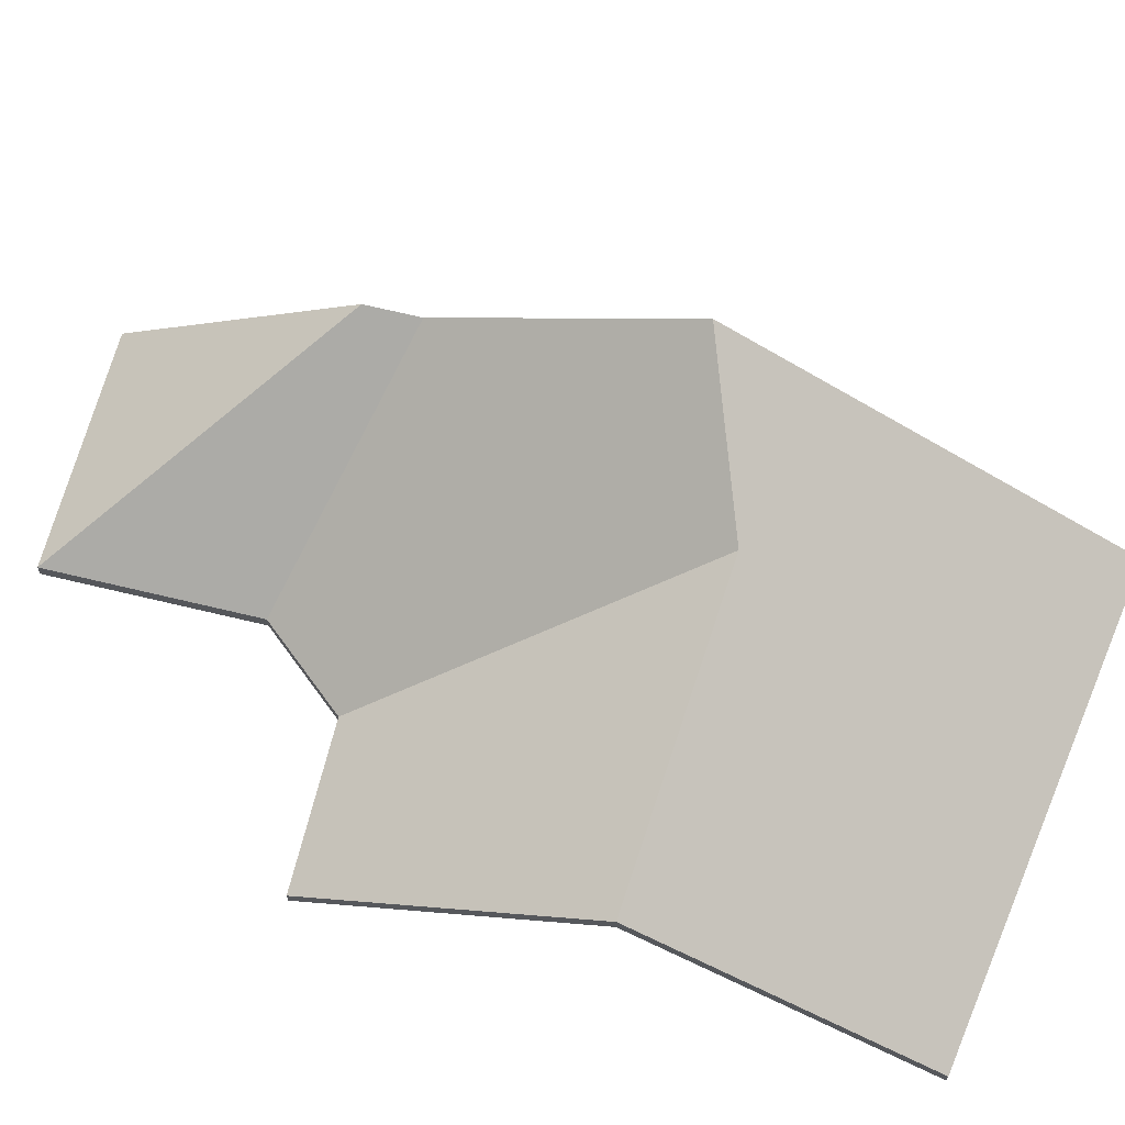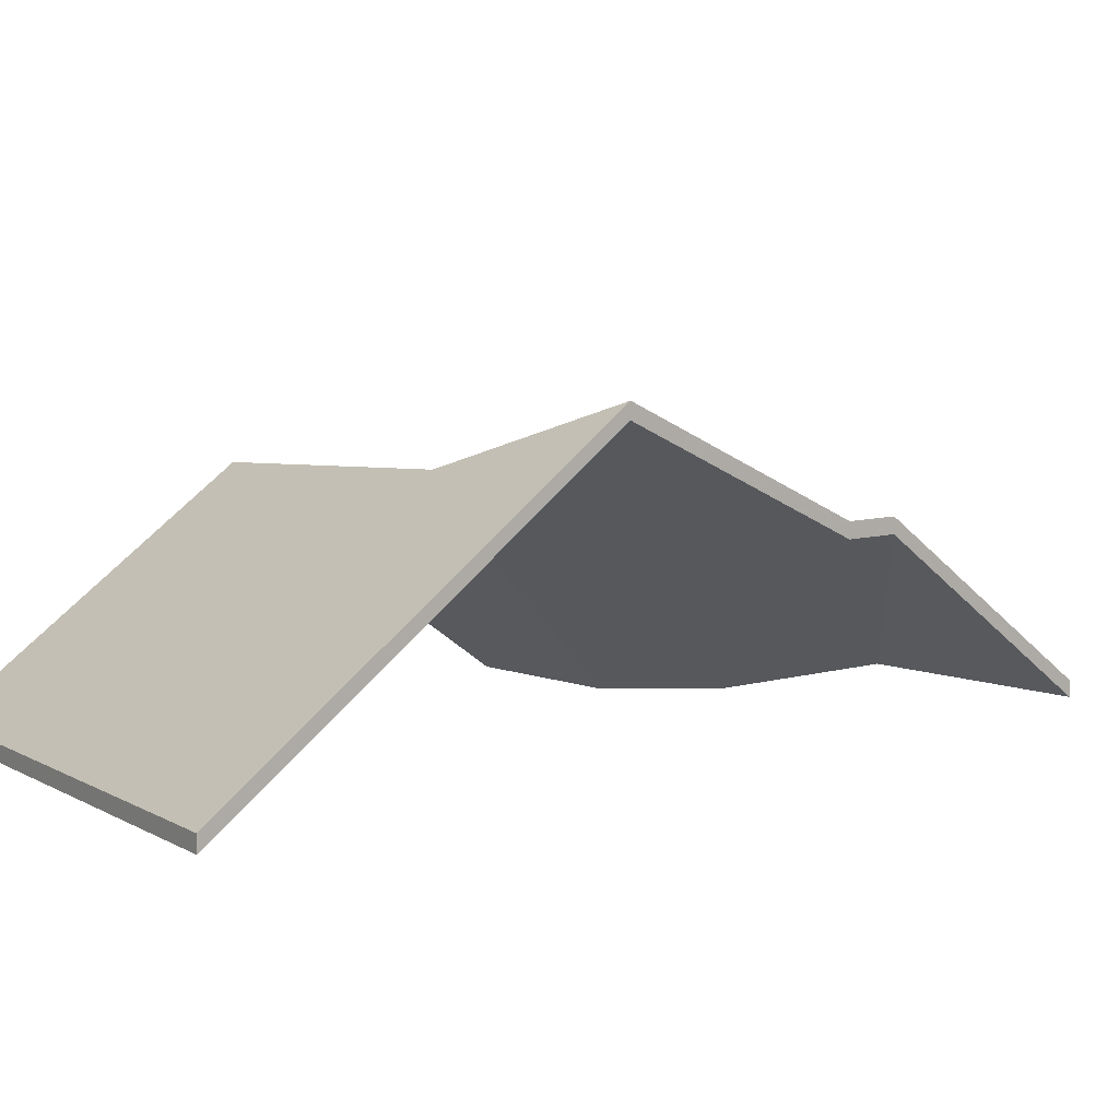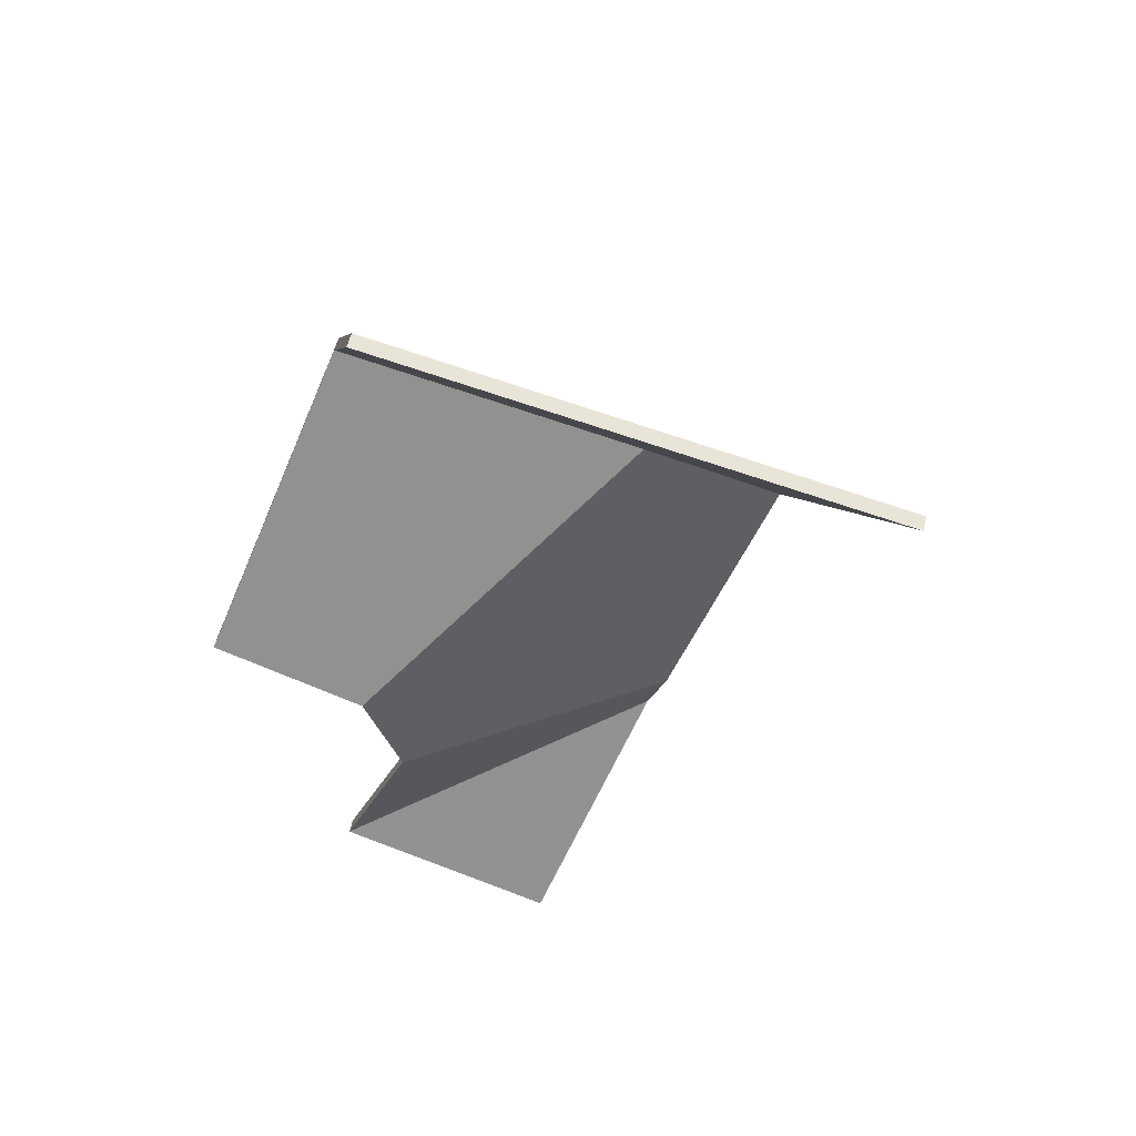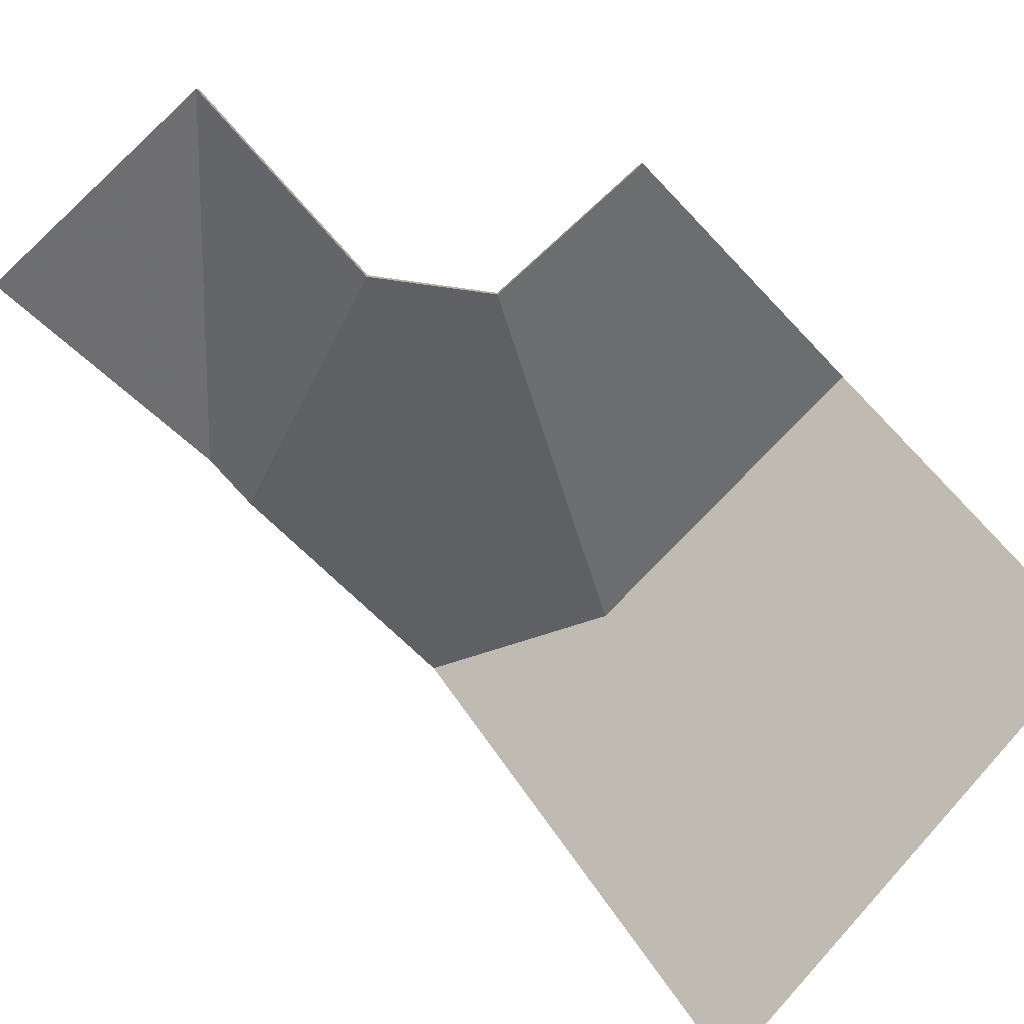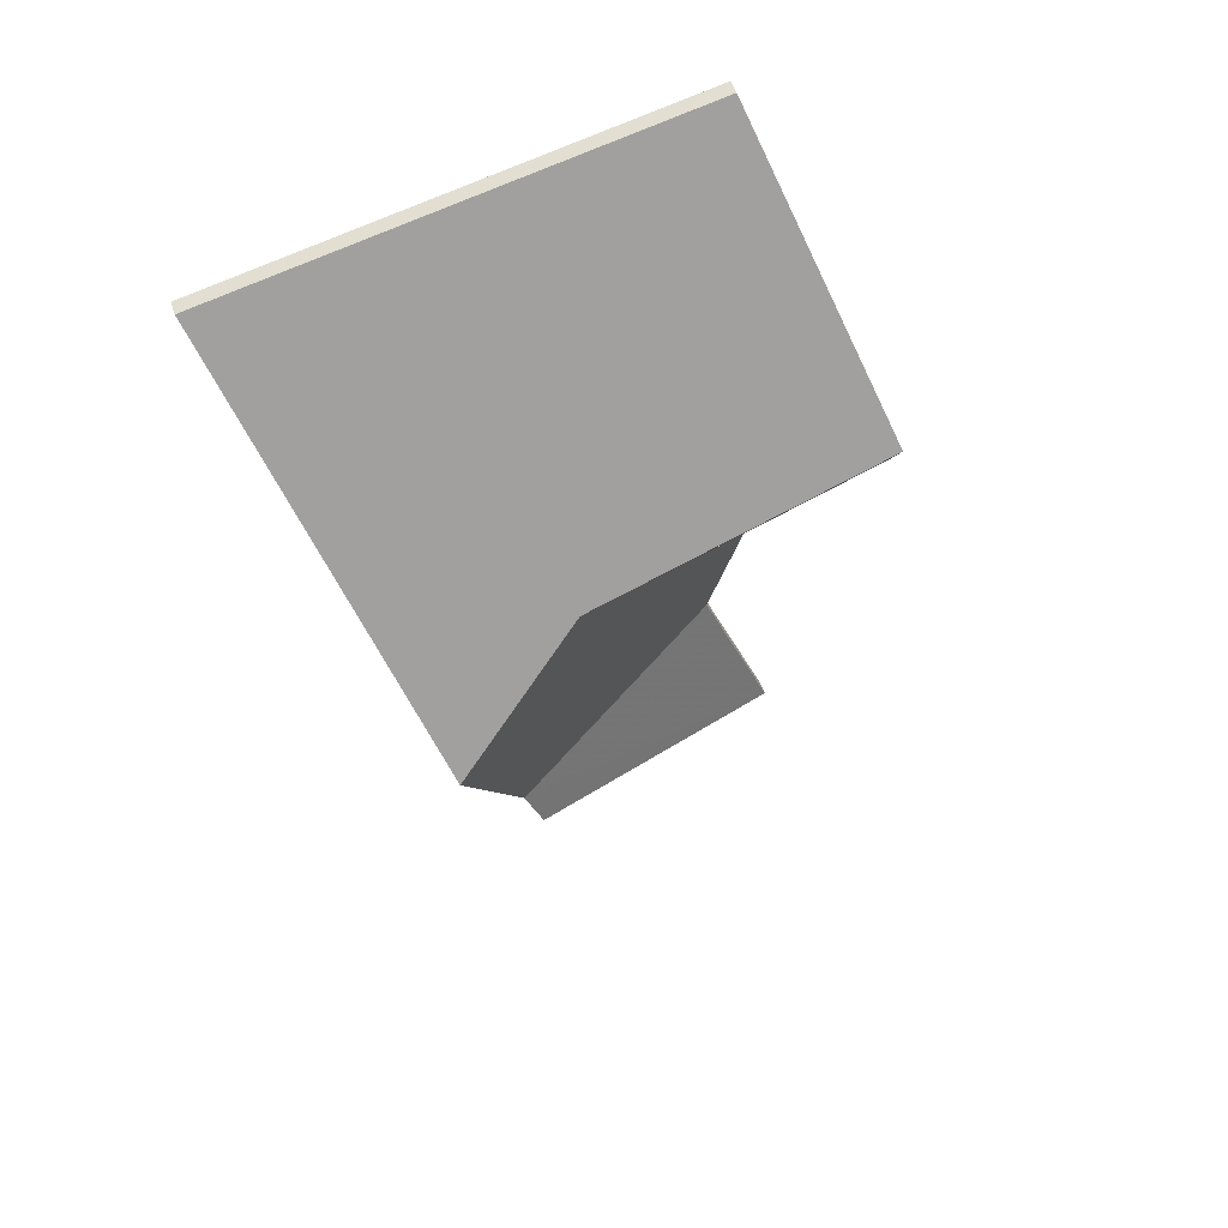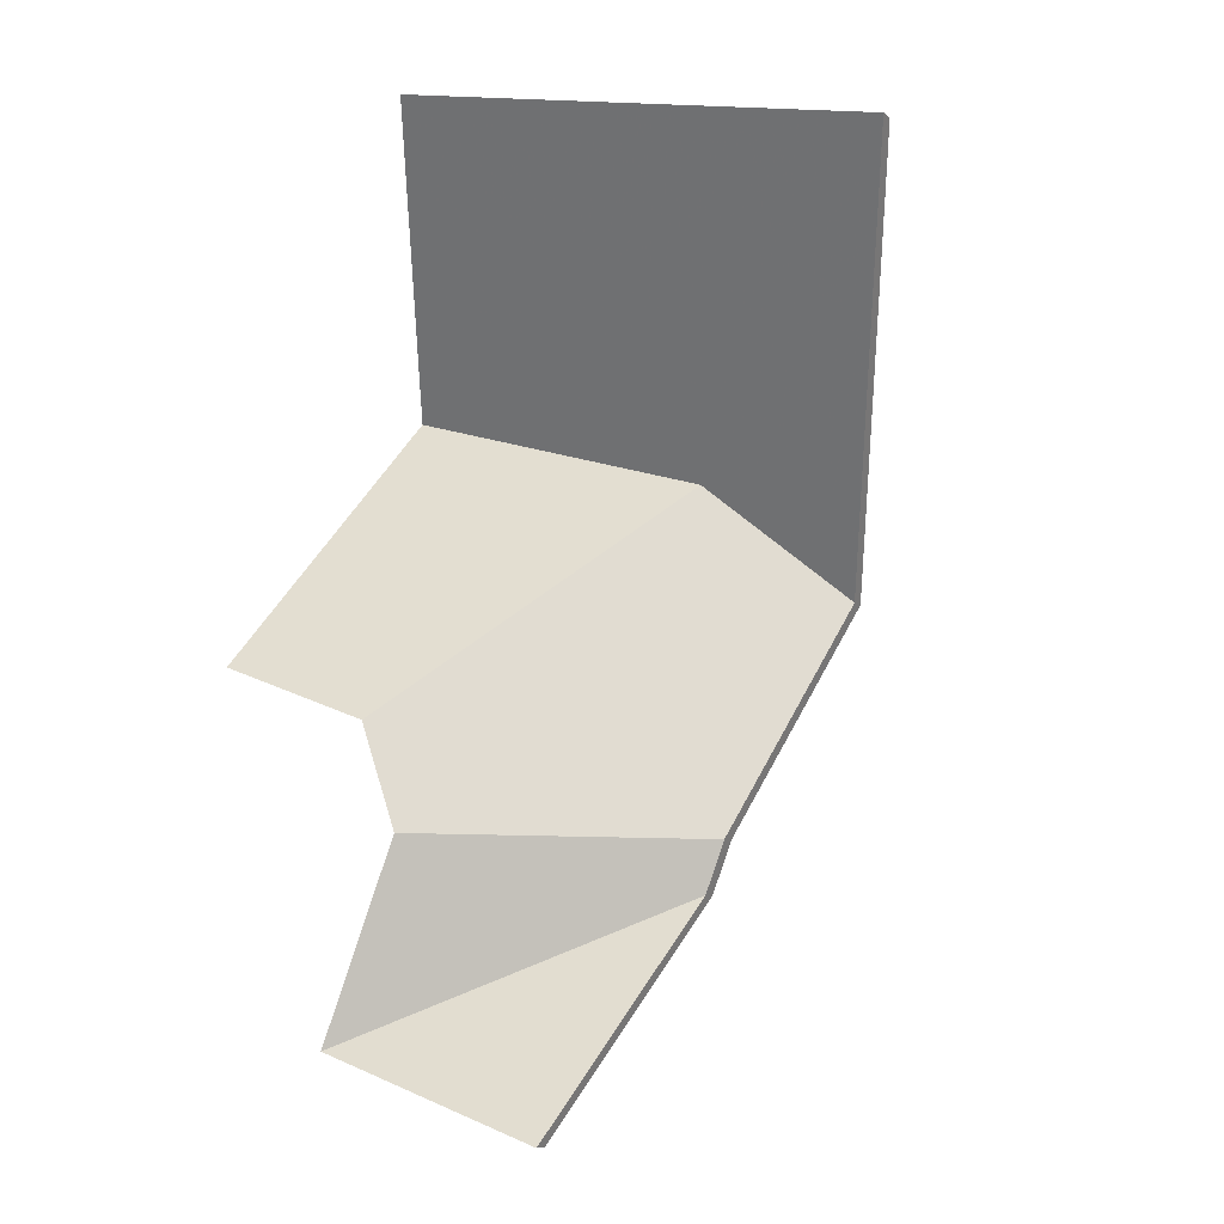
<metadata>
{"format":"obj","ext":"obj","renderer":"f3d","projection":"perspective","resolution":1024,"background":"white","views":[{"elev":67.7,"azim":-55.4,"up":"+Y"},{"elev":7.3,"azim":69.8,"up":"+Y"},{"elev":56.5,"azim":13.4,"up":"+Z"},{"elev":-79.8,"azim":-117.1,"up":"+Y"},{"elev":53.2,"azim":161.4,"up":"+Z"},{"elev":-9.0,"azim":27.2,"up":"+Z"}]}
</metadata>
<code>
v 4.568 -0.01039 3.827
v 4.531 -0.04287 3.791
v 4.531 -0.04514 3.791
v 4.568 -0.01266 3.827
v 4.588 -0.001214 3.809
v 4.568 -0.01039 3.827
v 4.568 -0.01266 3.827
v 4.588 -0.003487 3.809
v 4.531 -0.04287 3.791
v 4.537 -0.04287 3.775
v 4.537 -0.04514 3.775
v 4.531 -0.04514 3.791
v 4.537 -0.04287 3.775
v 4.575 -0.01792 3.775
v 4.575 -0.0202 3.775
v 4.537 -0.04514 3.775
v 4.575 -0.01792 3.775
v 4.588 -0.001214 3.809
v 4.588 -0.003487 3.809
v 4.575 -0.0202 3.775
v 4.568 -0.01039 3.827
v 4.588 -0.001214 3.809
v 4.575 -0.01792 3.775
v 4.537 -0.04287 3.775
v 4.531 -0.04287 3.791
v 4.575 -0.0202 3.775
v 4.588 -0.003487 3.809
v 4.568 -0.01266 3.827
v 4.531 -0.04514 3.791
v 4.537 -0.04514 3.775
v 4.526 -0.04287 3.746
v 4.559 -0.04287 3.734
v 4.559 -0.04514 3.734
v 4.526 -0.04514 3.746
v 4.559 -0.04287 3.734
v 4.572 -0.01791 3.767
v 4.572 -0.02018 3.767
v 4.559 -0.04514 3.734
v 4.572 -0.01791 3.767
v 4.526 -0.04287 3.746
v 4.526 -0.04514 3.746
v 4.572 -0.02018 3.767
v 4.559 -0.04287 3.734
v 4.526 -0.04287 3.746
v 4.572 -0.01791 3.767
v 4.572 -0.02018 3.767
v 4.526 -0.04514 3.746
v 4.559 -0.04514 3.734
v 4.572 -0.01791 3.767
v 4.575 -0.01792 3.775
v 4.575 -0.0202 3.775
v 4.572 -0.02018 3.767
v 4.575 -0.01792 3.775
v 4.537 -0.04287 3.775
v 4.537 -0.04514 3.775
v 4.575 -0.0202 3.775
v 4.537 -0.04287 3.775
v 4.526 -0.04287 3.746
v 4.526 -0.04514 3.746
v 4.537 -0.04514 3.775
v 4.526 -0.04287 3.746
v 4.572 -0.01791 3.767
v 4.572 -0.02018 3.767
v 4.526 -0.04514 3.746
v 4.575 -0.01792 3.775
v 4.572 -0.01791 3.767
v 4.526 -0.04287 3.746
v 4.537 -0.04287 3.775
v 4.526 -0.04514 3.746
v 4.572 -0.02018 3.767
v 4.575 -0.0202 3.775
v 4.537 -0.04514 3.775
v 4.588 -0.001214 3.809
v 4.61 -0.04287 3.866
v 4.61 -0.04514 3.866
v 4.588 -0.003487 3.809
v 4.568 -0.01039 3.827
v 4.588 -0.001214 3.809
v 4.588 -0.003487 3.809
v 4.568 -0.01266 3.827
v 4.61 -0.04287 3.866
v 4.536 -0.04287 3.881
v 4.536 -0.04514 3.881
v 4.61 -0.04514 3.866
v 4.536 -0.04287 3.881
v 4.522 -0.01305 3.84
v 4.522 -0.01533 3.84
v 4.536 -0.04514 3.881
v 4.522 -0.01305 3.84
v 4.568 -0.01039 3.827
v 4.568 -0.01266 3.827
v 4.522 -0.01533 3.84
v 4.61 -0.04287 3.866
v 4.588 -0.001214 3.809
v 4.568 -0.01039 3.827
v 4.522 -0.01305 3.84
v 4.536 -0.04287 3.881
v 4.536 -0.04514 3.881
v 4.522 -0.01533 3.84
v 4.61 -0.04514 3.866
v 4.568 -0.01266 3.827
v 4.588 -0.003487 3.809
v 4.522 -0.01305 3.84
v 4.508 -0.04287 3.8
v 4.508 -0.04514 3.8
v 4.522 -0.01533 3.84
v 4.508 -0.04287 3.8
v 4.531 -0.04287 3.791
v 4.531 -0.04514 3.791
v 4.508 -0.04514 3.8
v 4.531 -0.04287 3.791
v 4.568 -0.01039 3.827
v 4.568 -0.01266 3.827
v 4.531 -0.04514 3.791
v 4.568 -0.01039 3.827
v 4.522 -0.01305 3.84
v 4.522 -0.01533 3.84
v 4.568 -0.01266 3.827
v 4.508 -0.04287 3.8
v 4.522 -0.01305 3.84
v 4.568 -0.01039 3.827
v 4.531 -0.04287 3.791
v 4.568 -0.01266 3.827
v 4.522 -0.01533 3.84
v 4.508 -0.04514 3.8
v 4.531 -0.04514 3.791
f 1 2 3
f 1 3 4
f 5 6 7
f 5 7 8
f 9 10 11
f 9 11 12
f 13 14 15
f 13 15 16
f 17 18 19
f 17 19 20
f 21 22 23
f 21 23 24
f 21 24 25
f 26 27 28
f 26 28 29
f 26 29 30
f 31 32 33
f 31 33 34
f 35 36 37
f 35 37 38
f 39 40 41
f 39 41 42
f 43 44 45
f 46 47 48
f 49 50 51
f 49 51 52
f 53 54 55
f 53 55 56
f 57 58 59
f 57 59 60
f 61 62 63
f 61 63 64
f 65 66 67
f 65 67 68
f 69 70 71
f 69 71 72
f 73 74 75
f 73 75 76
f 77 78 79
f 77 79 80
f 81 82 83
f 81 83 84
f 85 86 87
f 85 87 88
f 89 90 91
f 89 91 92
f 93 94 95
f 93 95 96
f 93 96 97
f 98 99 100
f 100 99 101
f 100 101 102
f 103 104 105
f 103 105 106
f 107 108 109
f 107 109 110
f 111 112 113
f 111 113 114
f 115 116 117
f 115 117 118
f 119 120 121
f 119 121 122
f 123 124 125
f 123 125 126

</code>
